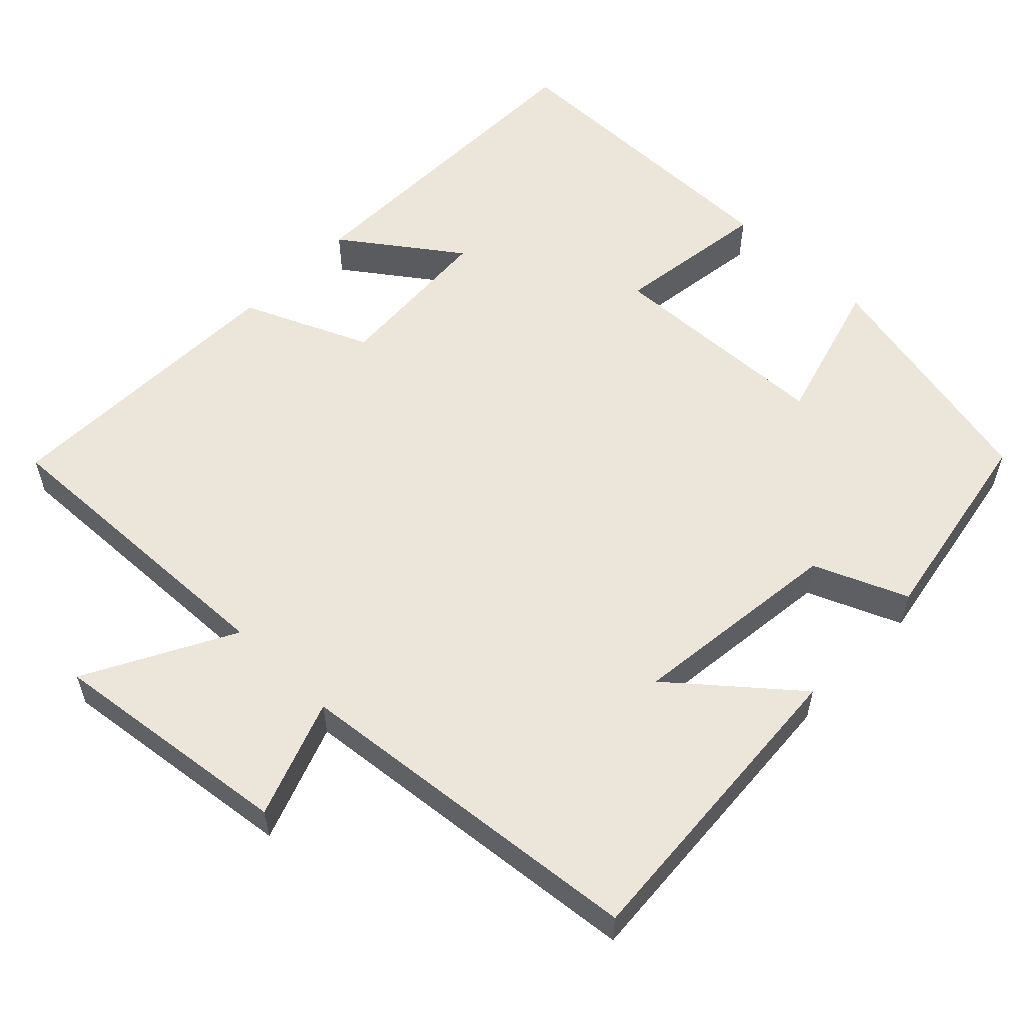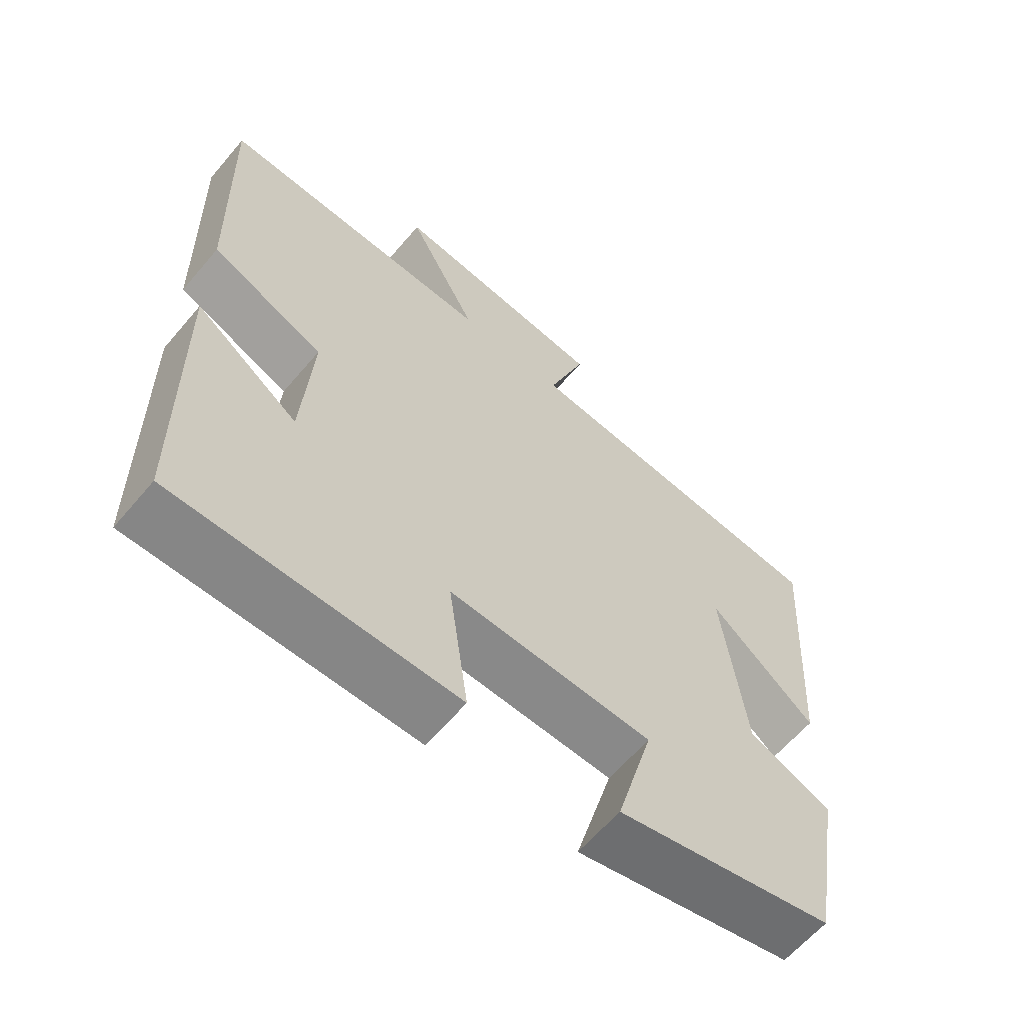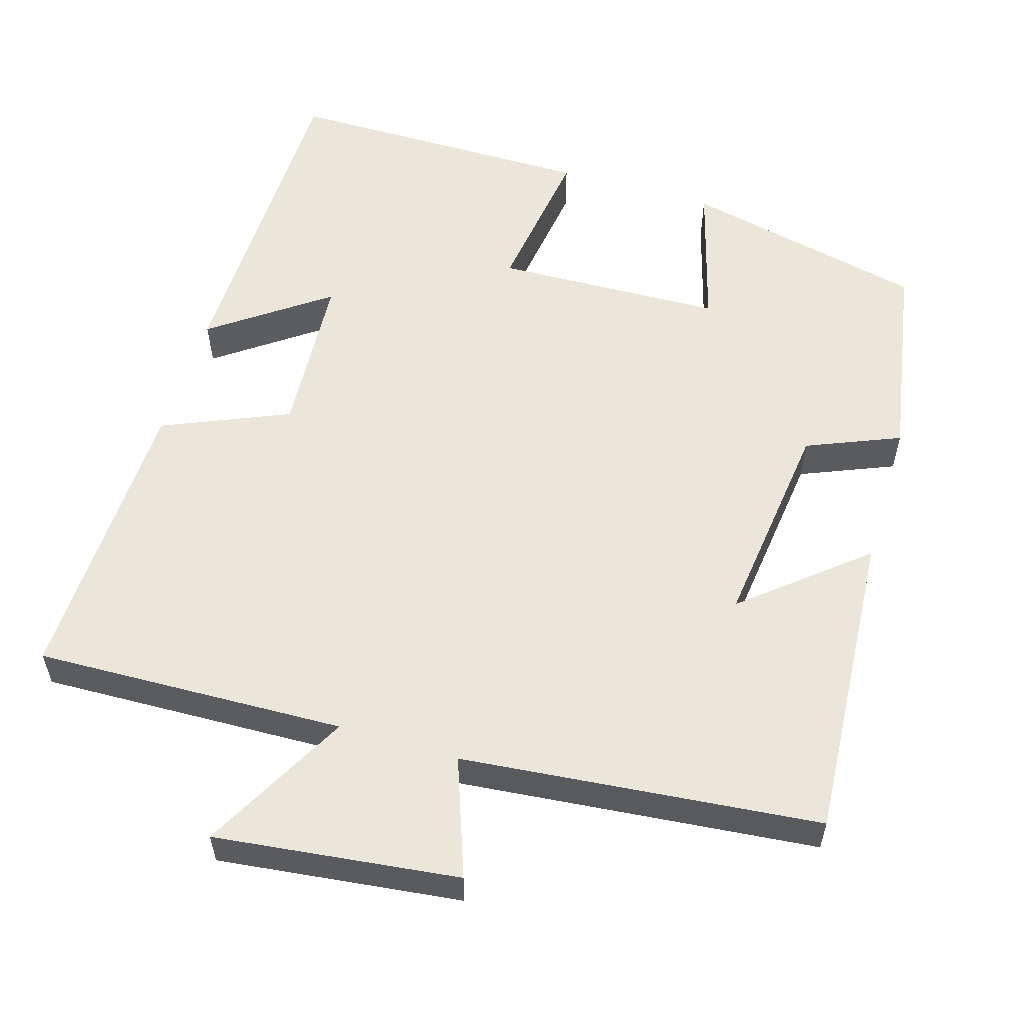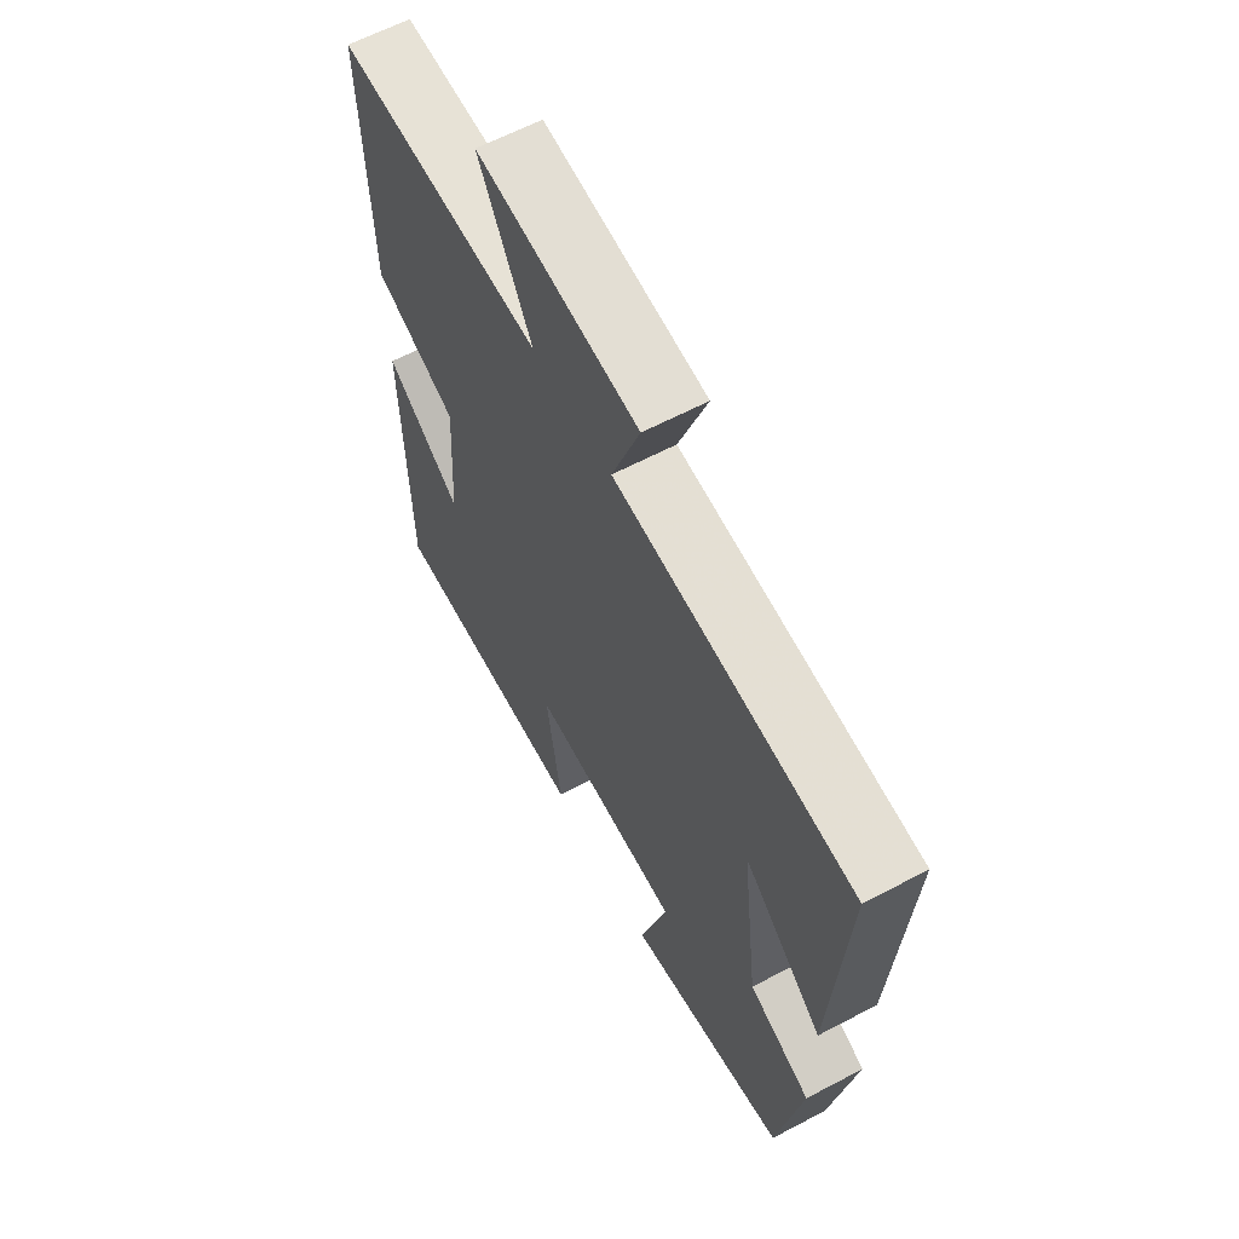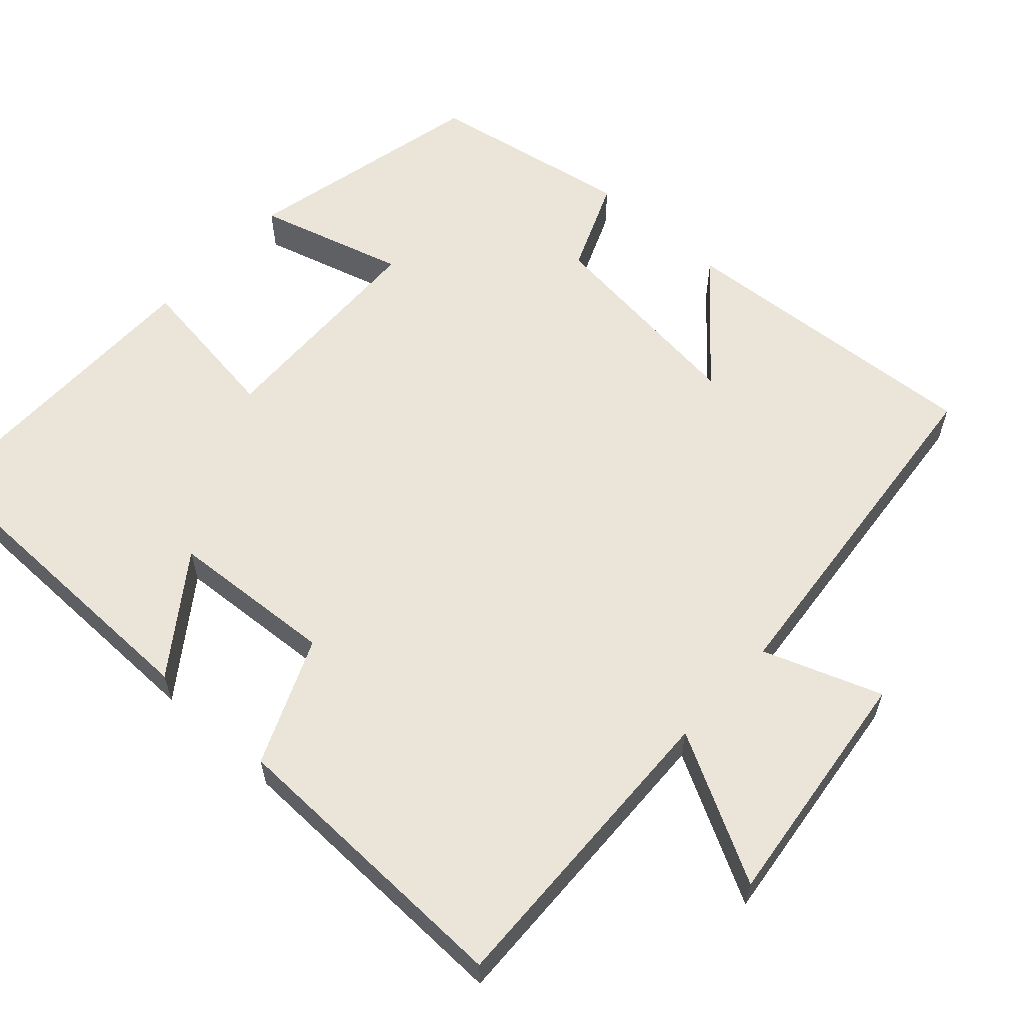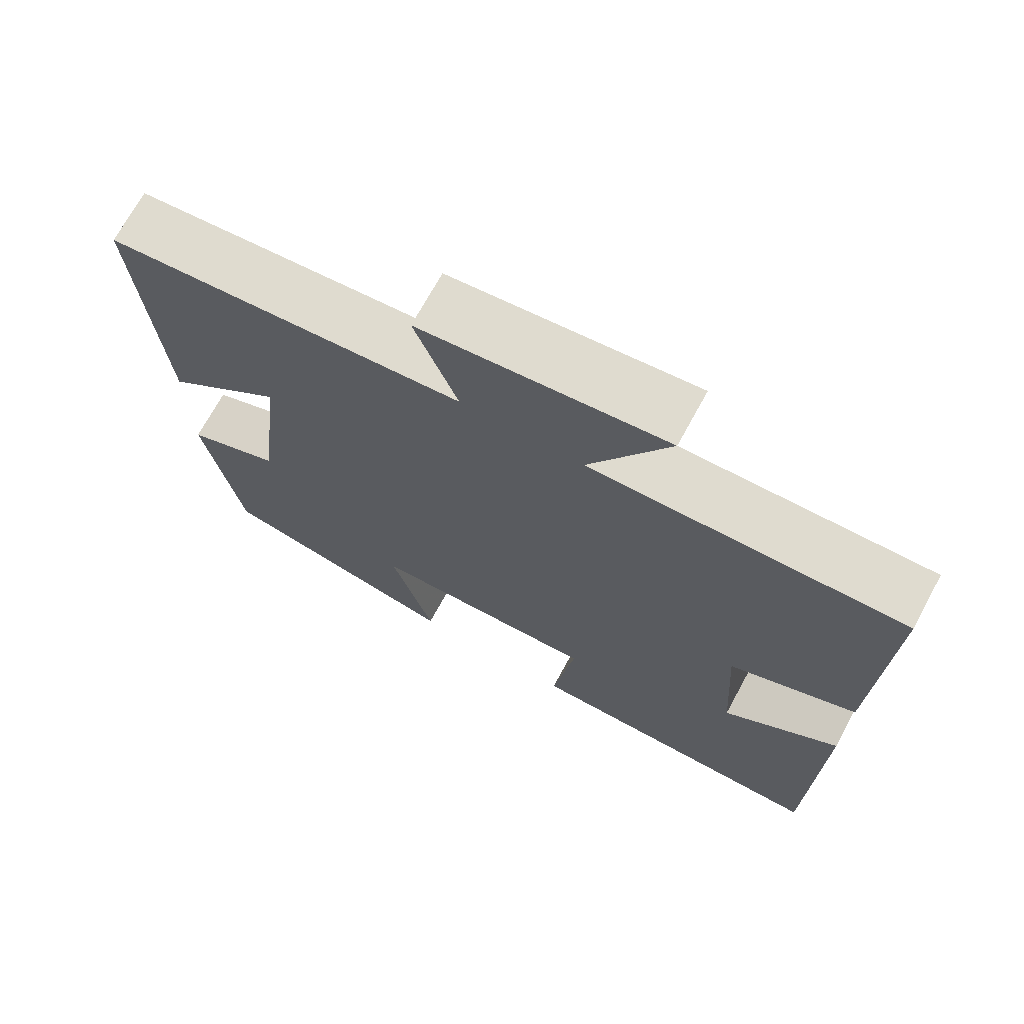
<metadata>
{"format":"obj","ext":"obj","renderer":"f3d","projection":"perspective","resolution":1024,"background":"white","views":[{"elev":56.6,"azim":43.9,"up":"+Y"},{"elev":-62.2,"azim":-40.2,"up":"+Z"},{"elev":56.5,"azim":16.7,"up":"+Y"},{"elev":62.1,"azim":61.8,"up":"+Z"},{"elev":59.4,"azim":-47.8,"up":"+Y"},{"elev":70.9,"azim":-151.4,"up":"+Z"}]}
</metadata>
<code>
v 0.453 0.07 -0.427
v 0.132 0.07 -0.5
v 0.187 0.07 -0.305
v -0.113 0.07 -0.295
v -0.084 0.07 -0.5
v -0.493 0.07 -0.5
v -0.5 0.07 -0.059
v -0.348 0.07 -0.168
v -0.334 0.07 0.05
v -0.5 0.07 0.121
v -0.511 0.07 0.513
v -0.103 0.07 0.5
v -0.207 0.07 0.693
v 0.113 0.07 0.655
v 0.057 0.07 0.5
v 0.527 0.07 0.454
v 0.5 0.07 0.043
v 0.343 0.07 0.174
v 0.377 0.07 -0.106
v 0.5 0.07 -0.157
v 0.453 0 -0.427
v 0.132 0 -0.5
v 0.187 0 -0.305
v -0.113 0 -0.295
v -0.084 0 -0.5
v -0.493 0 -0.5
v -0.5 0 -0.059
v -0.348 0 -0.168
v -0.334 0 0.05
v -0.5 0 0.121
v -0.511 0 0.513
v -0.103 0 0.5
v -0.207 0 0.693
v 0.113 0 0.655
v 0.057 0 0.5
v 0.527 0 0.454
v 0.5 0 0.043
v 0.343 0 0.174
v 0.377 0 -0.106
v 0.5 0 -0.157
f 1 2 3
f 20 1 3
f 19 20 3
f 18 19 3 4
f 15 16 17 18
f 15 18 4
f 12 13 14 15
f 12 15 4
f 9 10 11 12
f 8 9 12 4
f 5 6 7 8
f 4 5 8
f 23 22 21
f 23 21 40
f 23 40 39
f 24 23 39 38
f 38 37 36 35
f 24 38 35
f 35 34 33 32
f 24 35 32
f 32 31 30 29
f 24 32 29 28
f 28 27 26 25
f 28 25 24
f 1 21 22 2
f 2 22 23 3
f 3 23 24 4
f 4 24 25 5
f 5 25 26 6
f 6 26 27 7
f 7 27 28 8
f 8 28 29 9
f 9 29 30 10
f 10 30 31 11
f 11 31 32 12
f 12 32 33 13
f 13 33 34 14
f 14 34 35 15
f 15 35 36 16
f 16 36 37 17
f 17 37 38 18
f 18 38 39 19
f 19 39 40 20
f 20 40 21 1

</code>
